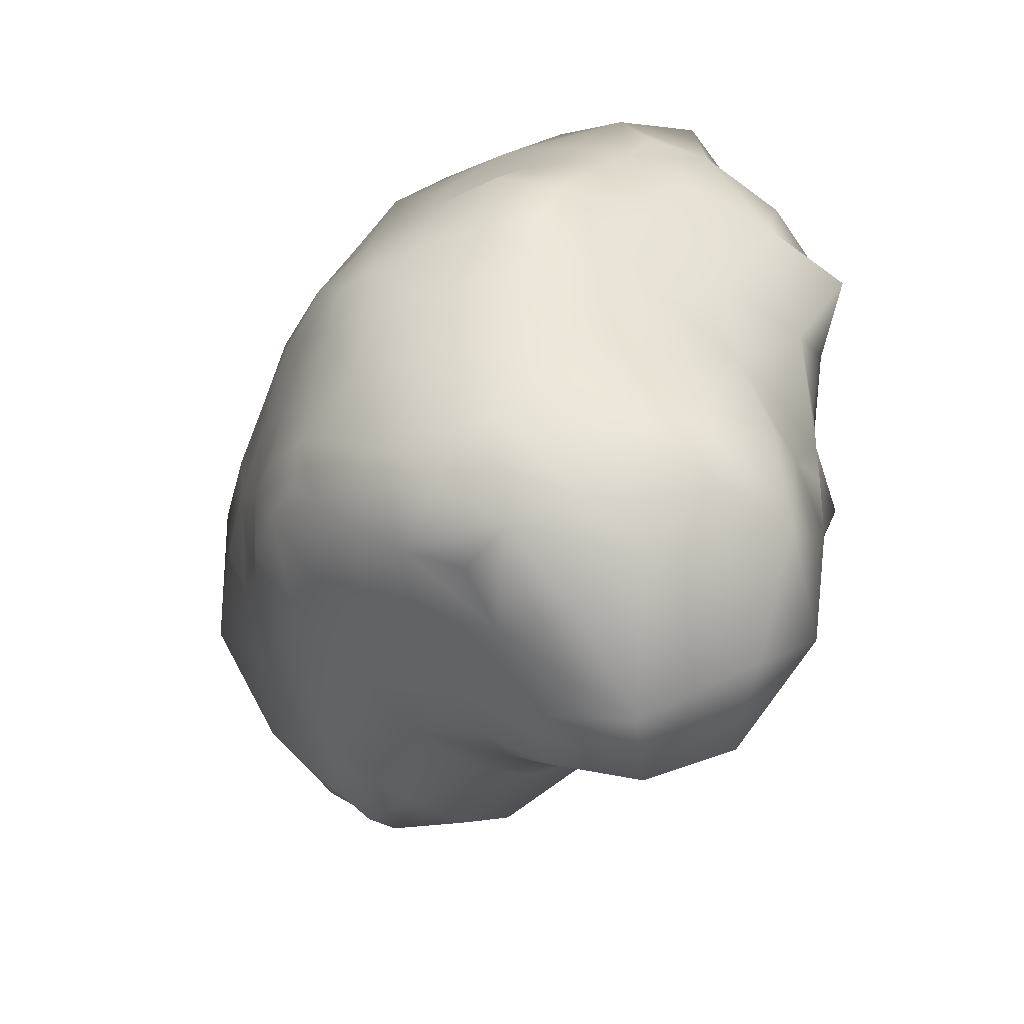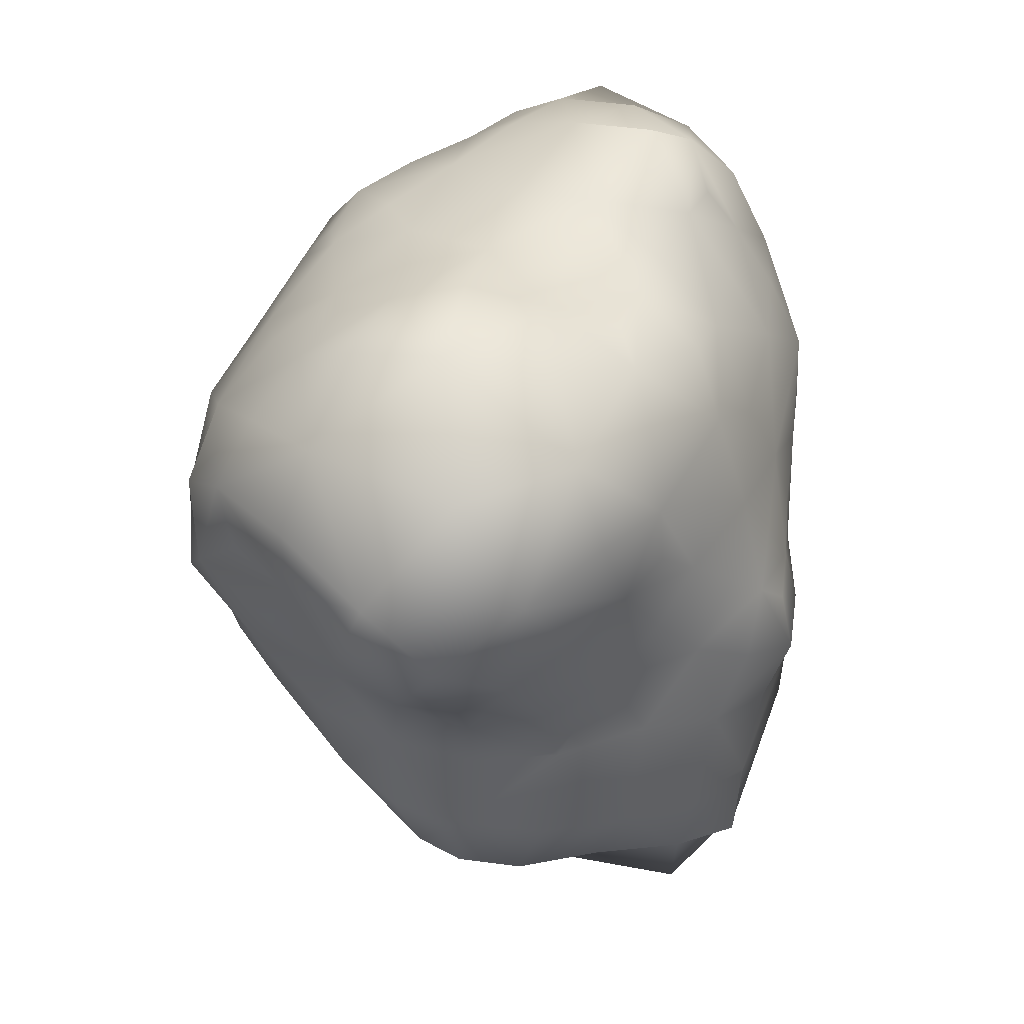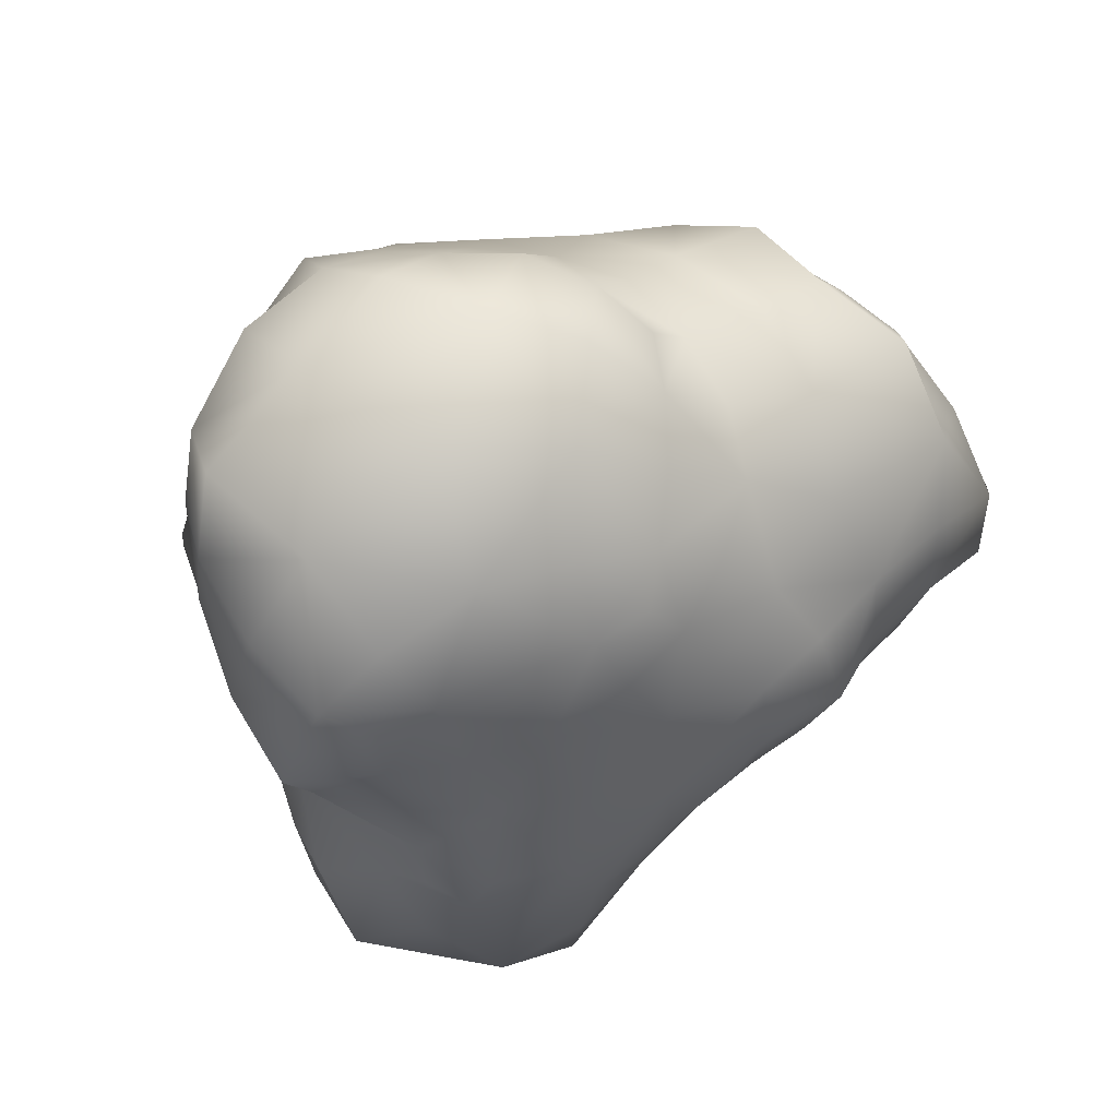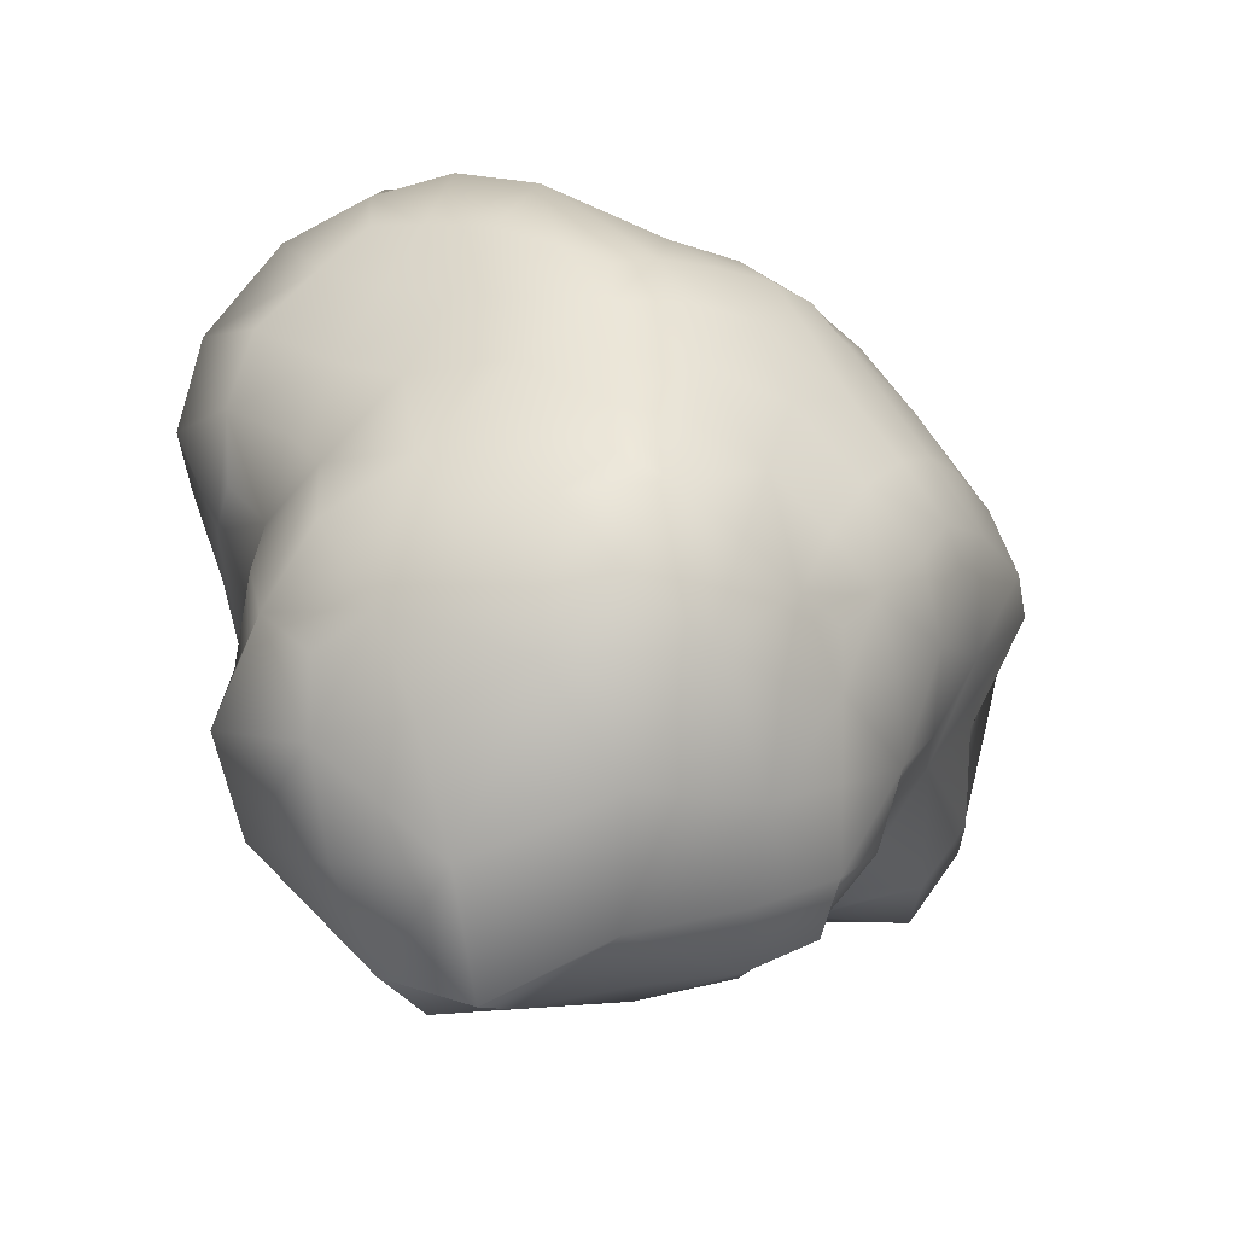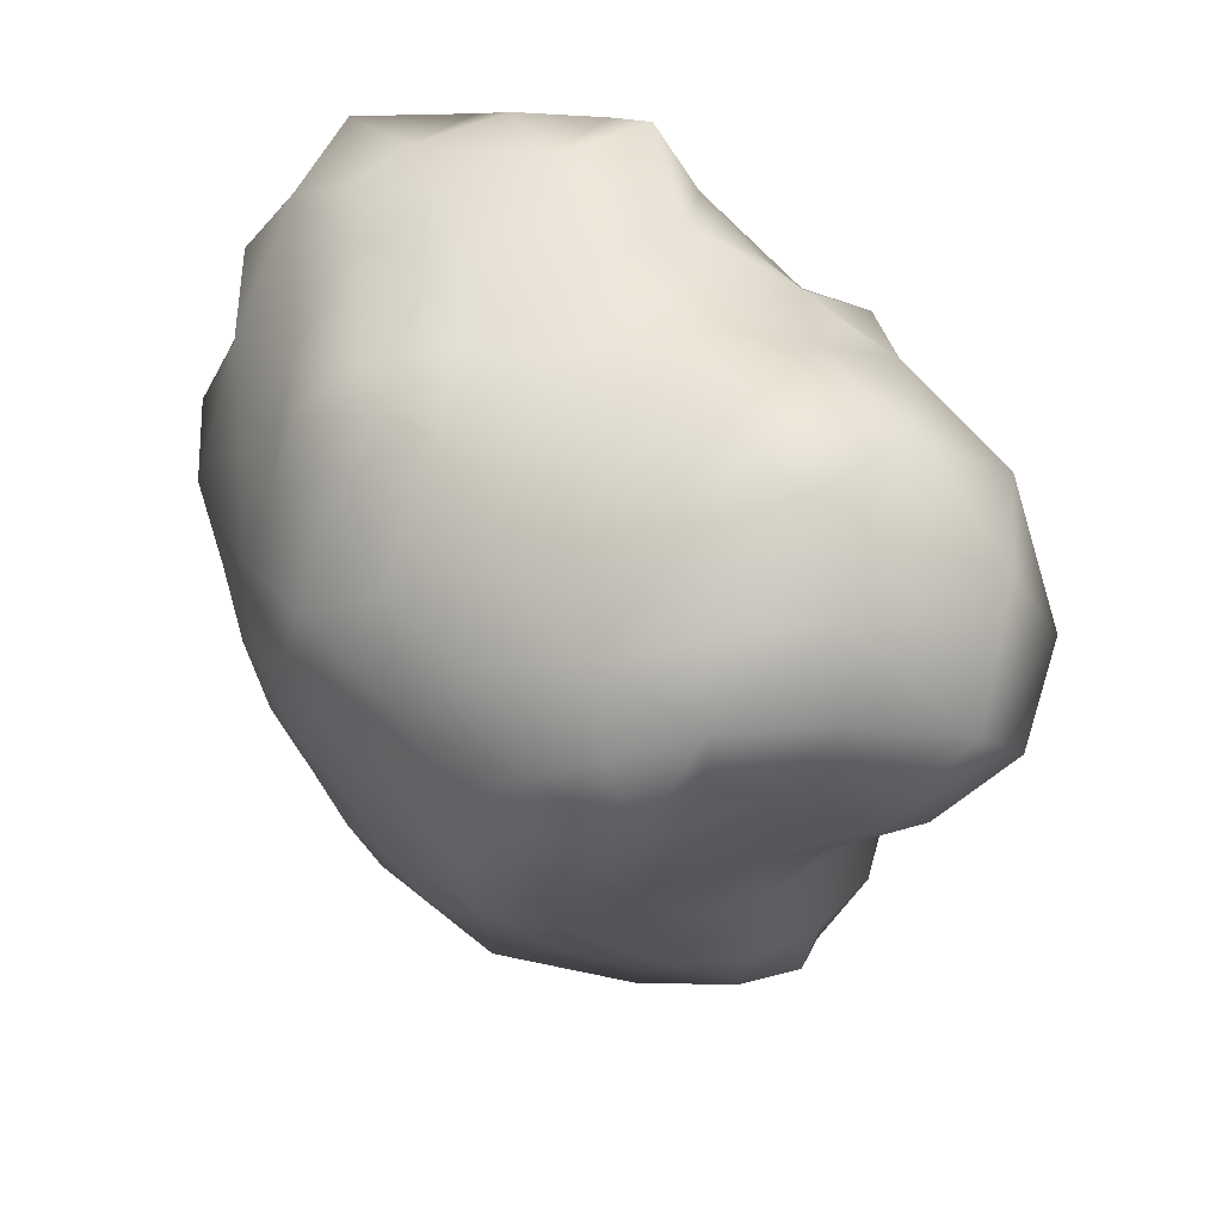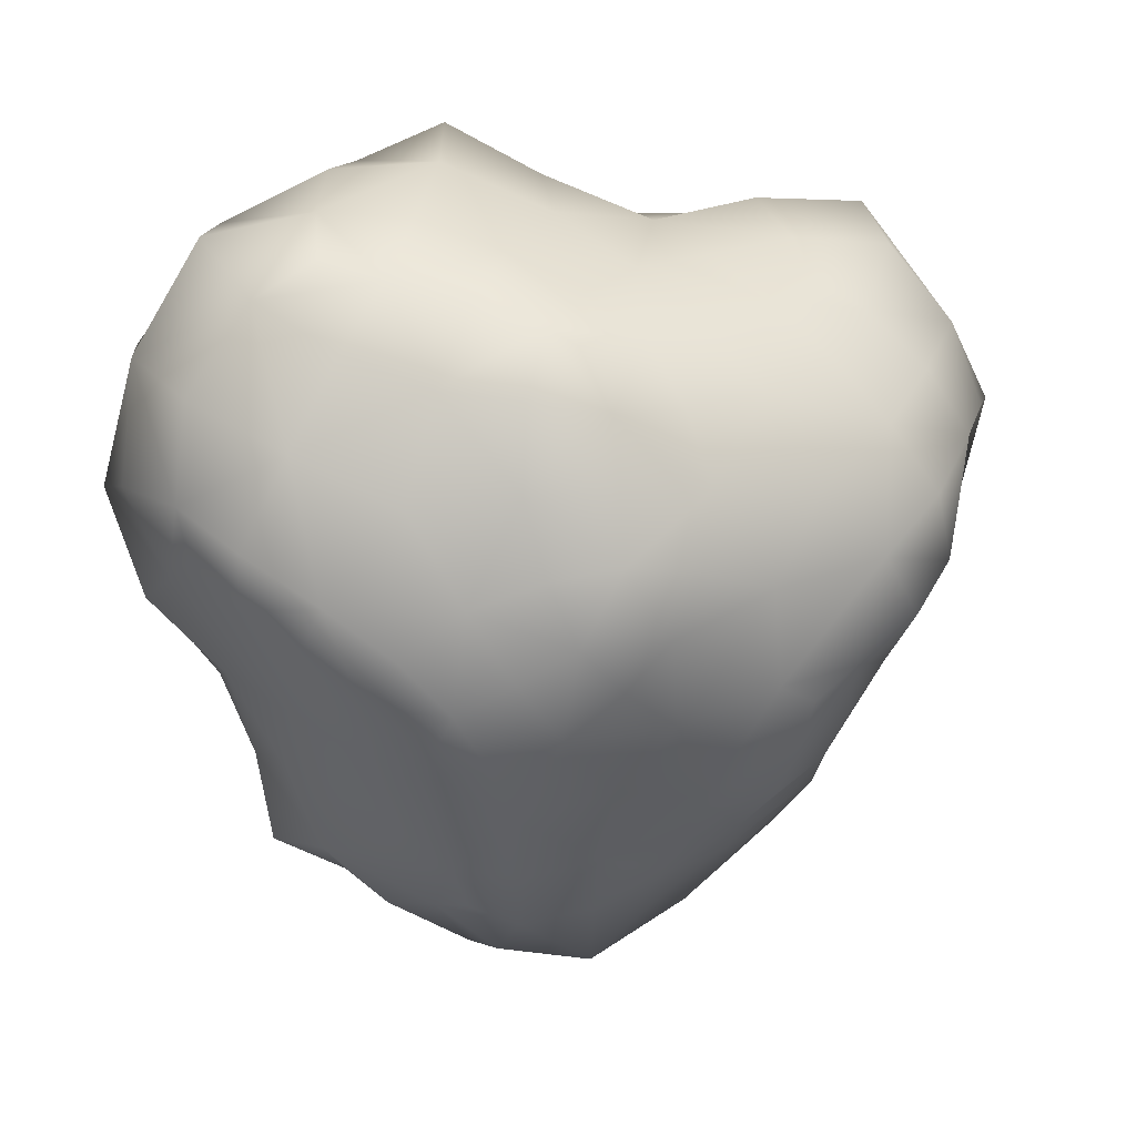
<metadata>
{"format":"obj","ext":"obj","renderer":"f3d","projection":"perspective","resolution":1024,"background":"white","views":[{"elev":-54.8,"azim":-41.6,"up":"+Y"},{"elev":29.0,"azim":24.1,"up":"+Z"},{"elev":48.7,"azim":50.3,"up":"+Y"},{"elev":-69.4,"azim":-125.6,"up":"+Z"},{"elev":37.7,"azim":-35.6,"up":"+Z"},{"elev":22.8,"azim":-102.3,"up":"+Z"}]}
</metadata>
<code>
g default
v 0.02738 -0.06262 -1.285
v 0.7988 0.5641 -0.4966
v -0.2785 0.8661 -0.4625
v -0.7834 0.000826 -0.4012
v -0.2764 -0.8507 -0.4472
v 0.7291 -0.5329 -0.4585
v 0.8502 0.003835 0.4481
v 0.3621 1.174 0.6181
v -0.7363 0.5593 0.4632
v -0.7583 -0.5793 0.4451
v 0.4176 -1.24 0.6282
v -0.000324 0.001854 1.046
v -0.1672 0.5564 -1.028
v 0.3306 0.9097 -0.6194
v 0.658 0.3884 -1.17
v 0.2807 0.7117 -1.011
v -0.5479 0.004395 -0.9019
v -0.6492 0.4783 -0.5046
v -0.5308 0.3758 -0.8588
v -0.1708 -0.5825 -0.9275
v -0.6769 -0.4962 -0.5193
v -0.4757 -0.3661 -0.7949
v 0.546 -0.438 -1.066
v 0.2626 -0.8216 -0.5352
v 0.1964 -0.7852 -0.9631
v 0.9491 -0.01582 -0.5921
v 0.8824 -0.05214 -1.123
v -0.03378 1.215 -0.01753
v 0.6322 0.8912 0.009867
v 0.3149 1.049 -0.2057
v -0.8907 0.2989 0.005604
v -0.6301 0.8538 0.002783
v -0.769 0.5623 -0.176
v -0.6735 -0.9009 0.007776
v -0.865 -0.2943 -0.001917
v -0.7754 -0.5752 -0.1852
v 0.6264 -0.8933 0.02377
v 0.02351 -1.26 0.02898
v 0.3338 -1.072 -0.1831
v 0.8992 0.3024 0.002067
v 0.9199 -0.2989 0.005787
v 0.9983 -0.01118 -0.1942
v 0.7202 0.5622 0.6325
v 0.8153 0.6152 0.2269
v -0.3936 1.097 0.7
v -0.3939 1.105 0.2133
v -0.8293 0.00272 0.5123
v -0.9314 0.002835 0.1754
v -0.3605 -1.006 0.625
v -0.3989 -1.084 0.2234
v 0.7532 -0.6025 0.6009
v 0.8007 -0.6149 0.2199
v 0.1991 0.6149 1.154
v 0.5468 -0.01061 0.904
v 0.5424 0.401 0.9822
v -0.4854 0.3309 0.9472
v -0.2733 0.7119 1.031
v -0.433 -0.3269 0.8317
v -0.6173 0.001682 0.8067
v 0.1717 -0.6412 1.006
v -0.2283 -0.6969 0.8685
v 0.5568 -0.4045 0.8694
v 0.406 0.1866 -1.357
v -0.1051 0.2998 -1.227
v 0.08522 0.6515 -1.037
v 0.4429 0.6007 -1.104
v 0.2054 0.4398 -1.193
v -0.2309 0.76 -0.7791
v 0.004512 0.919 -0.5666
v 0.3159 0.8554 -0.876
v 0.02904 0.8747 -0.8752
v 0.595 0.7902 -0.5886
v 0.837 0.552 -0.9264
v 0.6273 0.7903 -0.9352
v -0.3628 -0.02844 -1.187
v -0.571 0.2299 -0.9171
v -0.3831 0.4488 -0.9264
v -0.3761 0.2615 -1.104
v -0.6688 0.004014 -0.6711
v -0.7553 0.2693 -0.48
v -0.5875 0.4275 -0.7055
v -0.6744 0.237 -0.7036
v -0.4966 0.6623 -0.4981
v -0.4326 0.581 -0.7261
v -0.1014 -0.3904 -1.167
v -0.3504 -0.4554 -0.8547
v -0.4986 -0.2131 -0.8405
v -0.3259 -0.2746 -0.9998
v -0.2391 -0.7459 -0.7255
v -0.5045 -0.6938 -0.5043
v -0.5601 -0.4231 -0.6744
v -0.4212 -0.5897 -0.6963
v -0.7388 -0.2702 -0.473
v -0.629 -0.2254 -0.6692
v 0.3647 -0.2867 -1.241
v 0.3564 -0.6639 -1.028
v 0.02031 -0.7179 -0.9795
v 0.1581 -0.536 -1.14
v 0.6856 -0.5511 -0.8059
v 0.5079 -0.708 -0.5138
v 0.2246 -0.8217 -0.7818
v 0.4709 -0.7374 -0.8004
v -0.000485 -0.8615 -0.5071
v -0.01766 -0.8248 -0.7712
v 0.8348 0.1257 -1.192
v 0.7435 -0.2167 -1.126
v 0.6759 -0.07466 -1.372
v 0.9378 0.2584 -0.5781
v 0.9037 -0.03267 -0.8843
v 0.8902 0.2288 -0.8955
v 0.8759 -0.264 -0.5517
v 0.8191 -0.2772 -0.8658
v 0.7074 0.741 -0.2302
v 0.2911 0.9211 -0.3541
v 0.4714 0.9948 -0.1124
v 0.5228 0.8418 -0.3177
v -0.1436 1.003 -0.2328
v 0.1614 1.164 -0.1283
v 0.06576 1.008 -0.3225
v 0.1519 1.306 0.2652
v 0.5517 1.087 0.275
v 0.3648 1.225 0.0737
v -0.4635 0.8629 -0.2141
v -0.7222 0.5272 -0.3171
v -0.7167 0.6883 -0.1021
v -0.6059 0.6937 -0.2869
v -0.8703 0.1649 -0.1877
v -0.8373 0.4603 -0.09925
v -0.823 0.3569 -0.2809
v -0.839 0.4218 0.208
v -0.7596 0.7954 0.2194
v -0.804 0.601 0.05855
v -0.8476 -0.1626 -0.1858
v -0.7465 -0.5464 -0.3371
v -0.8229 -0.4583 -0.1077
v -0.8036 -0.3589 -0.2815
v -0.4711 -0.8811 -0.2247
v -0.7288 -0.7108 -0.1068
v -0.6171 -0.7286 -0.308
v -0.7331 -0.7784 0.2182
v -0.8427 -0.4274 0.1961
v -0.7977 -0.601 0.05171
v -0.1384 -0.9695 -0.2254
v 0.2952 -0.9131 -0.3459
v 0.2141 -1.233 -0.08825
v 0.07568 -0.9739 -0.3091
v 0.6669 -0.7025 -0.2032
v 0.4743 -1.028 -0.09444
v 0.5014 -0.8135 -0.3088
v 0.6166 -1.22 0.3316
v 0.196 -1.406 0.3204
v 0.4014 -1.358 0.1347
v 0.8562 -0.4109 -0.2036
v 1.042 -0.02506 -0.3619
v 0.9663 -0.1345 -0.1105
v 0.9579 -0.2189 -0.3094
v 0.8714 0.4255 -0.219
v 0.9585 0.1272 -0.1136
v 0.975 0.216 -0.3185
v 0.8888 0.1763 0.2082
v 0.9053 -0.1692 0.2074
v 0.9359 4e-05 0.04899
v 0.747 0.7398 0.1372
v 0.8523 0.48 0.1285
v 0.802 0.6002 -0.05132
v 0.6027 0.8338 0.6674
v 0.8108 0.6166 0.4154
v 0.7005 0.834 0.3825
v 0.8 0.3093 0.567
v 0.8536 0.3983 0.3349
v -0.5026 0.9944 0.121
v -0.2389 1.157 0.122
v -0.3371 1.004 -0.06192
v -0.5814 0.8455 0.5911
v -0.4189 1.139 0.4053
v -0.6241 0.9914 0.3355
v -0.07452 1.213 0.7245
v -0.1693 1.266 0.3806
v -0.9074 -0.1262 0.1004
v -0.9285 0.1322 0.1059
v -0.8998 0.001978 -0.04547
v -0.8031 -0.2586 0.4866
v -0.9017 0.003154 0.3218
v -0.8874 -0.2114 0.2816
v -0.8169 0.2603 0.5133
v -0.8886 0.2115 0.294
v -0.1954 -1.122 0.1377
v -0.5596 -1.03 0.1159
v -0.347 -0.9942 -0.07485
v -0.07694 -1.179 0.6651
v -0.4277 -1.118 0.4422
v -0.1343 -1.263 0.4202
v -0.5839 -0.8252 0.5507
v -0.6188 -0.9666 0.3454
v 0.8501 -0.4666 0.1244
v 0.7433 -0.755 0.149
v 0.7835 -0.5823 -0.03762
v 0.8529 -0.2993 0.547
v 0.796 -0.6297 0.3869
v 0.8719 -0.3836 0.3205
v 0.6662 -0.9545 0.6667
v 0.7296 -0.9137 0.3935
v 0.7314 -0.005383 0.7168
v 0.6208 0.4791 0.8384
v 0.5458 0.2217 0.9771
v 0.679 0.2517 0.7793
v 0.2808 0.9199 0.9919
v 0.4444 0.4988 1.112
v 0.524 0.6982 0.9413
v 0.1064 0.3108 1.183
v 0.3104 -0.02706 1.076
v 0.4011 0.2435 1.223
v -0.333 0.9022 0.9448
v -0.09242 0.6885 1.113
v -0.08016 1.009 1.057
v -0.6197 0.4542 0.7548
v -0.3593 0.5388 0.9867
v -0.4786 0.6881 0.8263
v -0.2683 0.1897 1.02
v -0.1615 0.4277 1.096
v -0.7288 0.002005 0.6877
v -0.5859 0.1495 0.8963
v -0.7411 0.2351 0.7476
v -0.599 -0.459 0.6793
v -0.5335 -0.139 0.8268
v -0.6707 -0.216 0.6732
v -0.2395 -0.1798 0.9395
v -0.4049 0.005376 0.9284
v -0.2751 -0.846 0.7849
v -0.3256 -0.5337 0.8491
v -0.4639 -0.6758 0.7277
v 0.2627 -0.9989 0.9517
v -0.0521 -0.6914 0.9435
v -0.02886 -0.9897 0.9015
v 0.08909 -0.3113 0.9805
v -0.1314 -0.4258 0.9349
v 0.6567 -0.5087 0.7769
v 0.3841 -0.491 0.9128
v 0.5057 -0.7498 0.8408
v 0.5572 -0.2239 0.8793
v 0.7626 -0.2666 0.7629
v 0.3109 -0.2264 0.9333
g SmokeMesh
f 66 15 63 67
f 63 1 64 67
f 64 13 65 67
f 65 16 66 67
f 65 13 68 71
f 68 3 69 71
f 69 14 70 71
f 70 16 65 71
f 70 14 72 74
f 72 2 73 74
f 73 15 66 74
f 66 16 70 74
f 77 13 64 78
f 64 1 75 78
f 75 17 76 78
f 76 19 77 78
f 76 17 79 82
f 79 4 80 82
f 80 18 81 82
f 81 19 76 82
f 81 18 83 84
f 83 3 68 84
f 68 13 77 84
f 77 19 81 84
f 87 17 75 88
f 75 1 85 88
f 85 20 86 88
f 86 22 87 88
f 86 20 89 92
f 89 5 90 92
f 90 21 91 92
f 91 22 86 92
f 91 21 93 94
f 93 4 79 94
f 79 17 87 94
f 87 22 91 94
f 97 20 85 98
f 85 1 95 98
f 95 23 96 98
f 96 25 97 98
f 96 23 99 102
f 99 6 100 102
f 100 24 101 102
f 101 25 96 102
f 101 24 103 104
f 103 5 89 104
f 89 20 97 104
f 97 25 101 104
f 106 23 95 107
f 95 1 63 107
f 63 15 105 107
f 105 27 106 107
f 105 15 73 110
f 73 2 108 110
f 108 26 109 110
f 109 27 105 110
f 109 26 111 112
f 111 6 99 112
f 99 23 106 112
f 106 27 109 112
f 115 29 113 116
f 113 2 72 116
f 72 14 114 116
f 114 30 115 116
f 114 14 69 119
f 69 3 117 119
f 117 28 118 119
f 118 30 114 119
f 118 28 120 122
f 120 8 121 122
f 121 29 115 122
f 115 30 118 122
f 125 32 123 126
f 123 3 83 126
f 83 18 124 126
f 124 33 125 126
f 124 18 80 129
f 80 4 127 129
f 127 31 128 129
f 128 33 124 129
f 128 31 130 132
f 130 9 131 132
f 131 32 125 132
f 125 33 128 132
f 135 35 133 136
f 133 4 93 136
f 93 21 134 136
f 134 36 135 136
f 134 21 90 139
f 90 5 137 139
f 137 34 138 139
f 138 36 134 139
f 138 34 140 142
f 140 10 141 142
f 141 35 135 142
f 135 36 138 142
f 145 38 143 146
f 143 5 103 146
f 103 24 144 146
f 144 39 145 146
f 144 24 100 149
f 100 6 147 149
f 147 37 148 149
f 148 39 144 149
f 148 37 150 152
f 150 11 151 152
f 151 38 145 152
f 145 39 148 152
f 155 41 153 156
f 153 6 111 156
f 111 26 154 156
f 154 42 155 156
f 154 26 108 159
f 108 2 157 159
f 157 40 158 159
f 158 42 154 159
f 158 40 160 162
f 160 7 161 162
f 161 41 155 162
f 155 42 158 162
f 164 40 157 165
f 157 2 113 165
f 113 29 163 165
f 163 44 164 165
f 163 29 121 168
f 121 8 166 168
f 166 43 167 168
f 167 44 163 168
f 167 43 169 170
f 169 7 160 170
f 160 40 164 170
f 164 44 167 170
f 172 28 117 173
f 117 3 123 173
f 123 32 171 173
f 171 46 172 173
f 171 32 131 176
f 131 9 174 176
f 174 45 175 176
f 175 46 171 176
f 175 45 177 178
f 177 8 120 178
f 120 28 172 178
f 172 46 175 178
f 180 31 127 181
f 127 4 133 181
f 133 35 179 181
f 179 48 180 181
f 179 35 141 184
f 141 10 182 184
f 182 47 183 184
f 183 48 179 184
f 183 47 185 186
f 185 9 130 186
f 130 31 180 186
f 180 48 183 186
f 188 34 137 189
f 137 5 143 189
f 143 38 187 189
f 187 50 188 189
f 187 38 151 192
f 151 11 190 192
f 190 49 191 192
f 191 50 187 192
f 191 49 193 194
f 193 10 140 194
f 140 34 188 194
f 188 50 191 194
f 196 37 147 197
f 147 6 153 197
f 153 41 195 197
f 195 52 196 197
f 195 41 161 200
f 161 7 198 200
f 198 51 199 200
f 199 52 195 200
f 199 51 201 202
f 201 11 150 202
f 150 37 196 202
f 196 52 199 202
f 205 54 203 206
f 203 7 169 206
f 169 43 204 206
f 204 55 205 206
f 204 43 166 209
f 166 8 207 209
f 207 53 208 209
f 208 55 204 209
f 208 53 210 212
f 210 12 211 212
f 211 54 205 212
f 205 55 208 212
f 214 53 207 215
f 207 8 177 215
f 177 45 213 215
f 213 57 214 215
f 213 45 174 218
f 174 9 216 218
f 216 56 217 218
f 217 57 213 218
f 217 56 219 220
f 219 12 210 220
f 210 53 214 220
f 214 57 217 220
f 222 56 216 223
f 216 9 185 223
f 185 47 221 223
f 221 59 222 223
f 221 47 182 226
f 182 10 224 226
f 224 58 225 226
f 225 59 221 226
f 225 58 227 228
f 227 12 219 228
f 219 56 222 228
f 222 59 225 228
f 230 58 224 231
f 224 10 193 231
f 193 49 229 231
f 229 61 230 231
f 229 49 190 234
f 190 11 232 234
f 232 60 233 234
f 233 61 229 234
f 233 60 235 236
f 235 12 227 236
f 227 58 230 236
f 230 61 233 236
f 238 60 232 239
f 232 11 201 239
f 201 51 237 239
f 237 62 238 239
f 237 51 198 241
f 198 7 203 241
f 203 54 240 241
f 240 62 237 241
f 240 54 211 242
f 211 12 235 242
f 235 60 238 242
f 238 62 240 242

</code>
